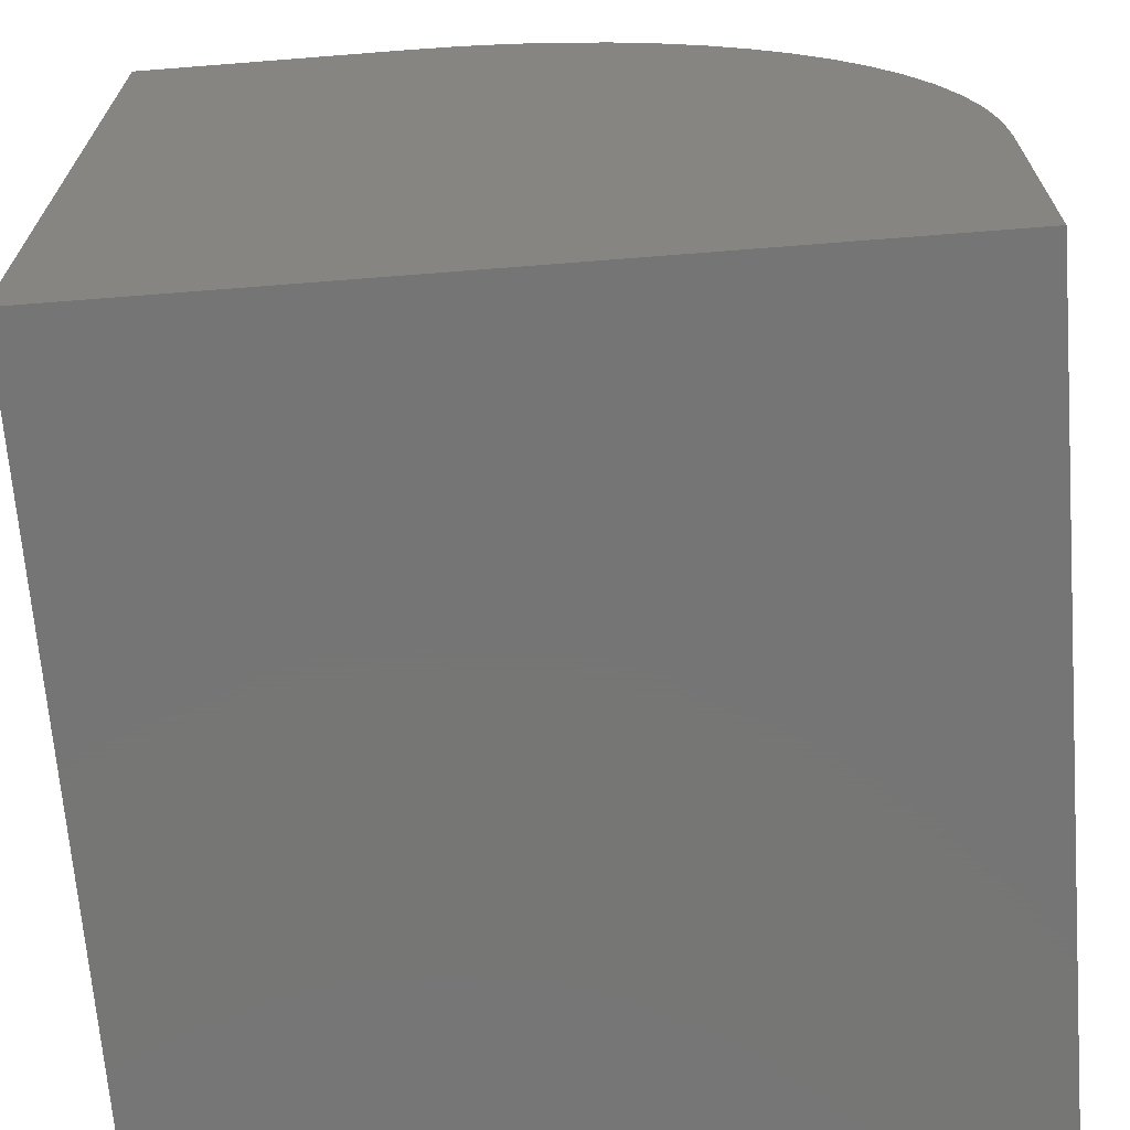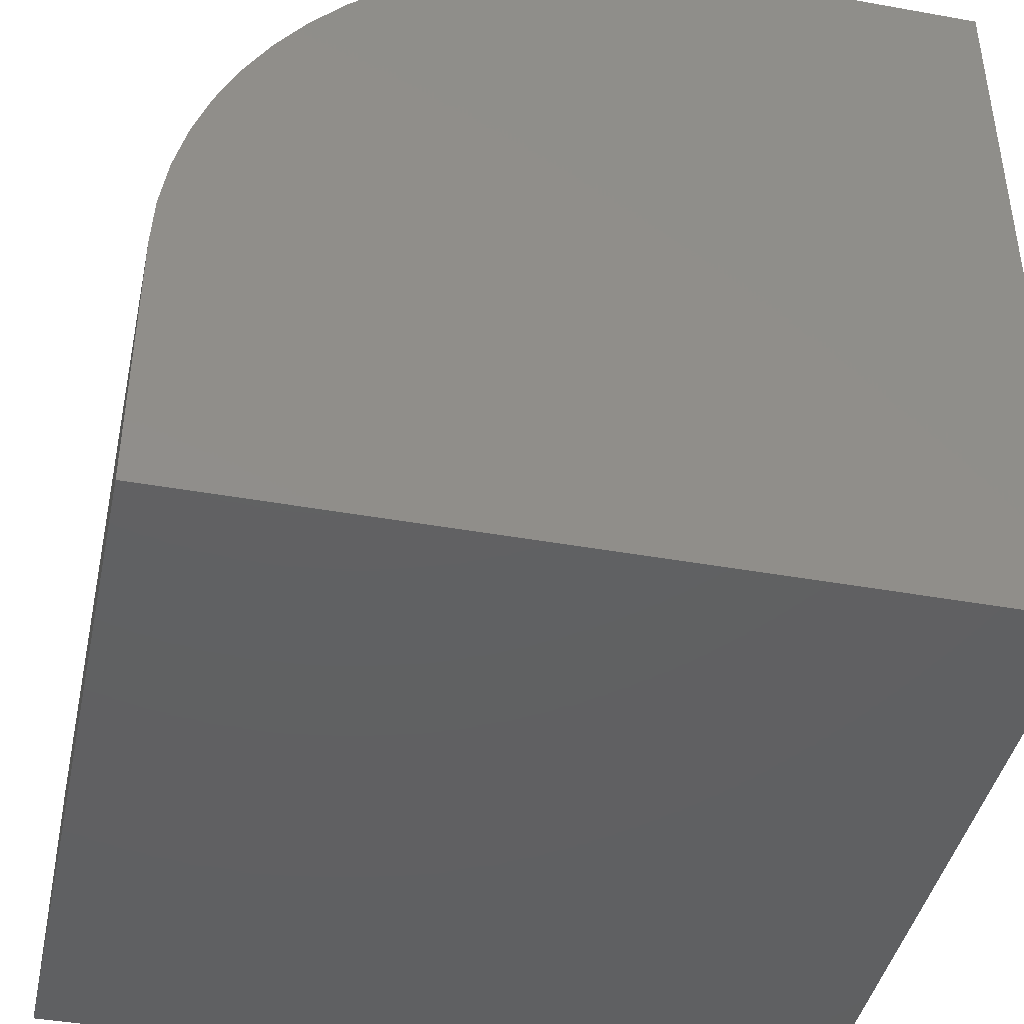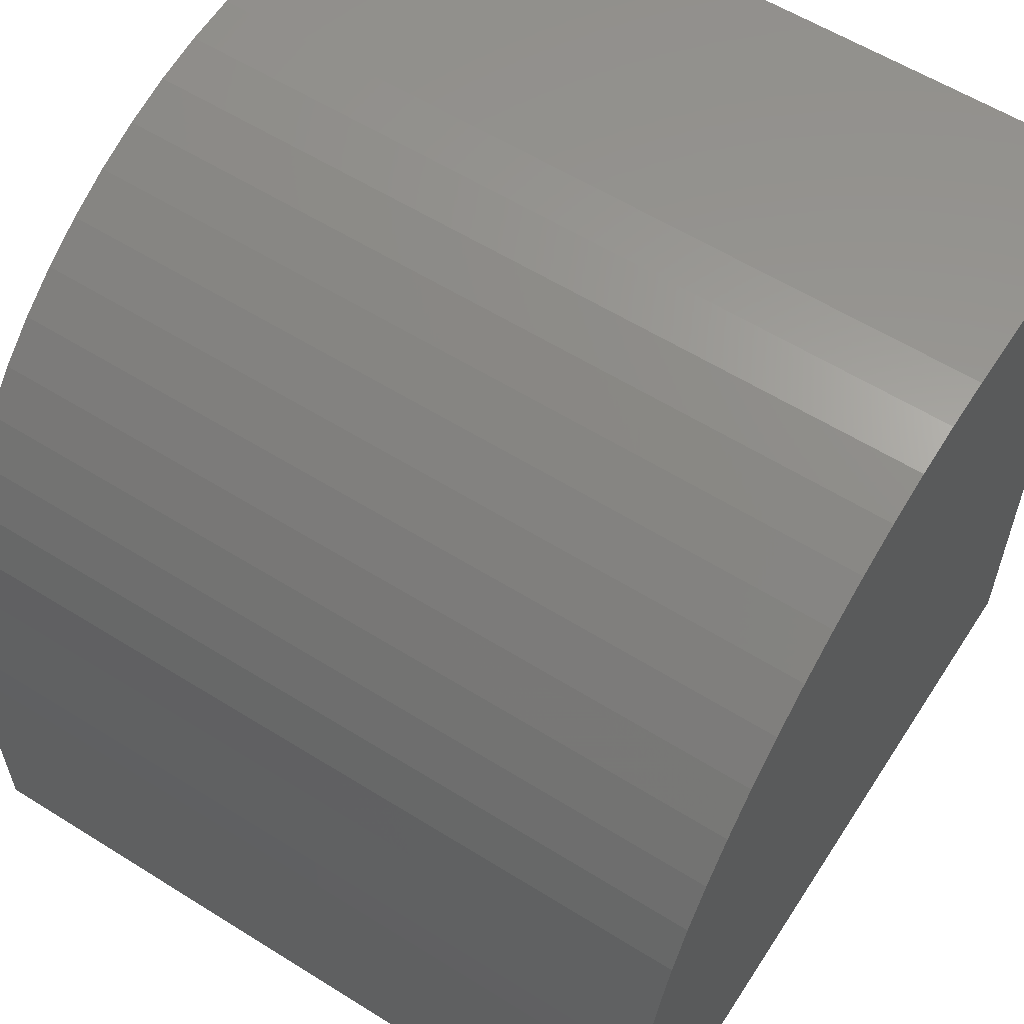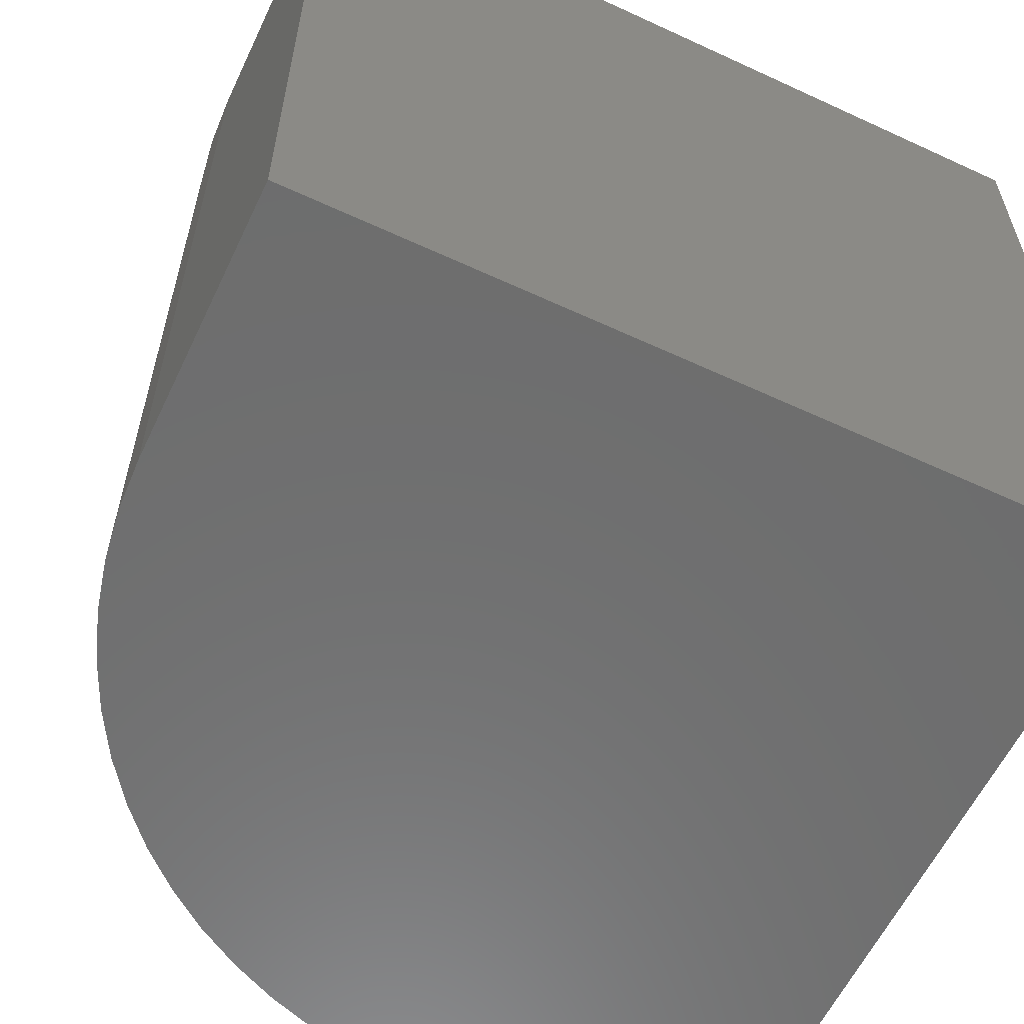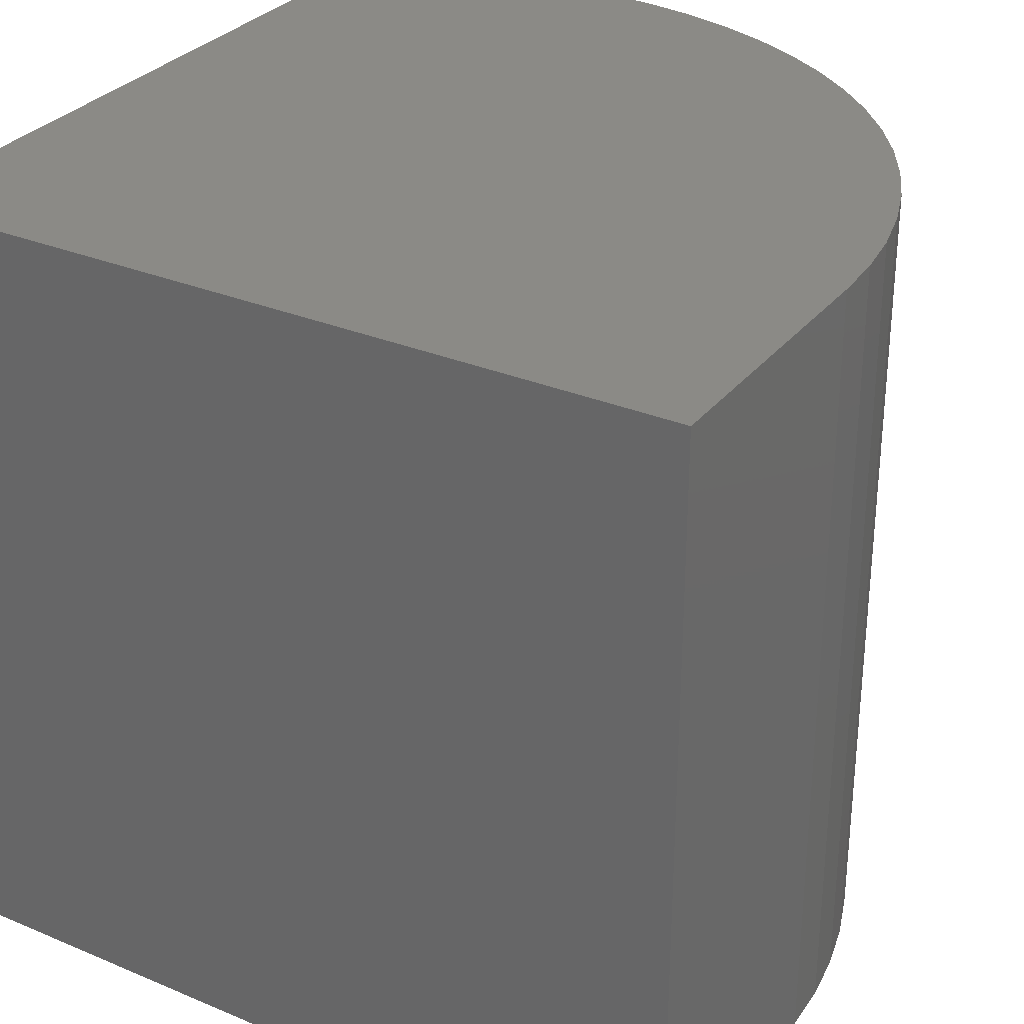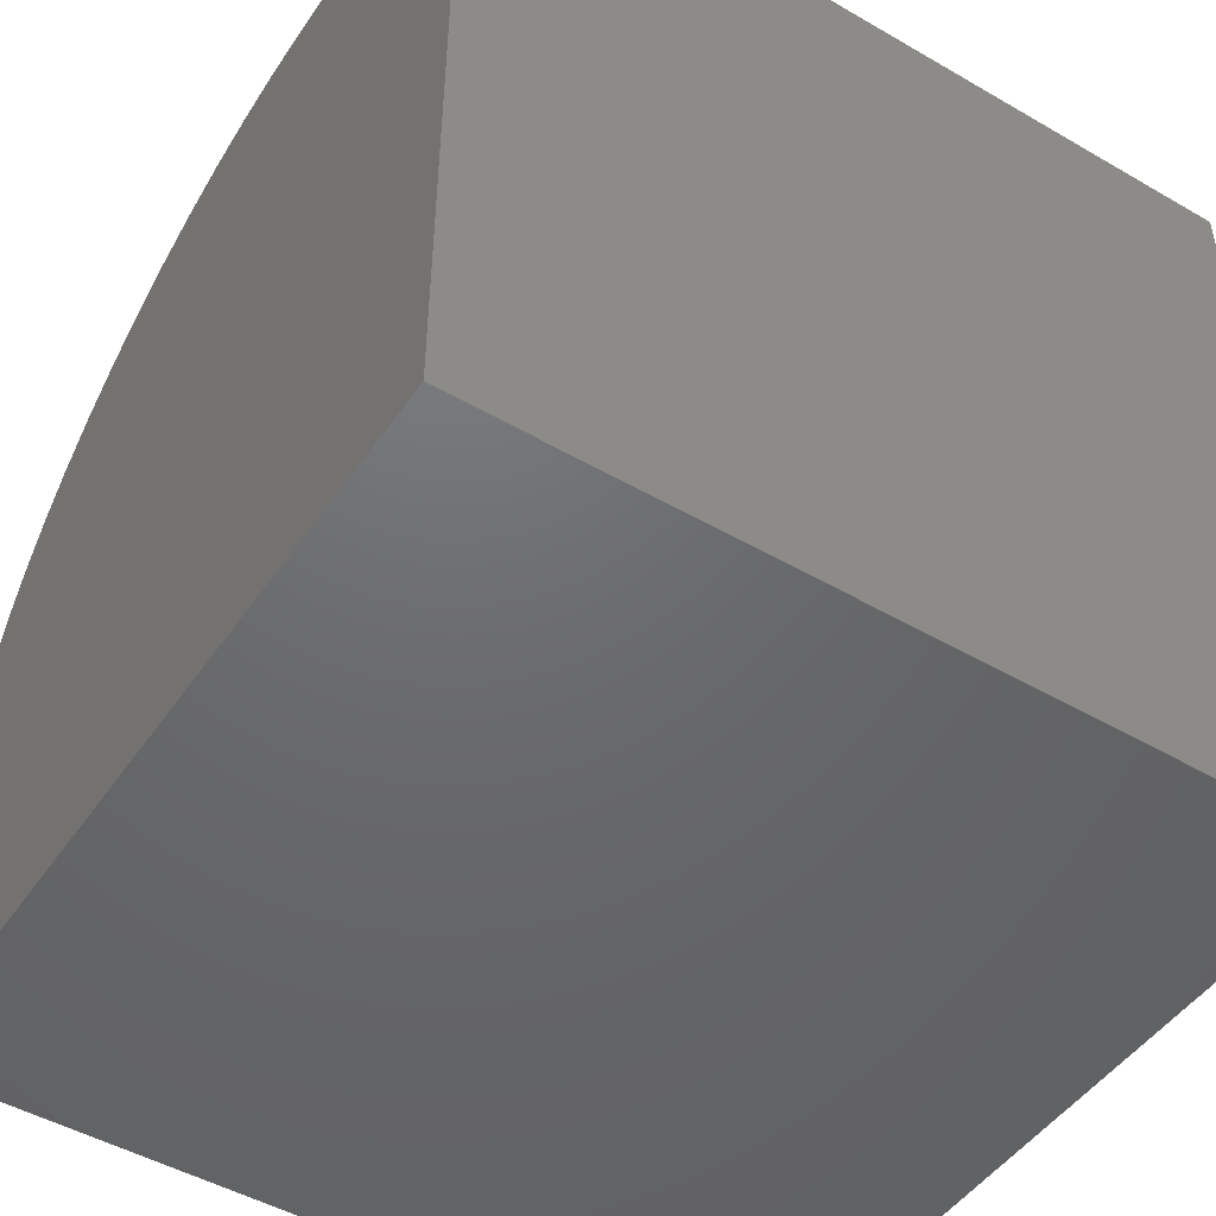
<metadata>
{"format":"stl","ext":"stl","renderer":"f3d","projection":"perspective","resolution":1024,"background":"white","views":[{"elev":-68.0,"azim":-175.5,"up":"+Z"},{"elev":-42.4,"azim":-12.1,"up":"+Z"},{"elev":58.8,"azim":-57.2,"up":"+Z"},{"elev":-59.7,"azim":64.6,"up":"+Y"},{"elev":30.6,"azim":-148.8,"up":"+Y"},{"elev":-48.1,"azim":57.0,"up":"+Z"}]}
</metadata>
<code>
# stl→obj: 40 verts, 76 faces
v 0 10 3.456
v 0 10 0
v 0 0 3.456
v 0 0 0
v 6.544 0 10
v 10 0 10
v 6.544 10 10
v 10 10 10
v 10 10 0
v 10 0 0
v 0.03151 10 4.098
v 0.1257 10 4.733
v 0.2818 10 5.356
v 0.4981 10 5.961
v 0.7727 10 6.541
v 1.103 10 7.092
v 1.485 10 7.608
v 2.908 10 8.897
v 3.459 10 9.227
v 4.039 10 9.502
v 4.644 10 9.718
v 1.917 10 8.083
v 2.392 10 8.515
v 5.267 10 9.874
v 5.902 10 9.968
v 0.03151 0 4.098
v 5.902 0 9.968
v 5.267 0 9.874
v 4.644 0 9.718
v 4.039 0 9.502
v 3.459 0 9.227
v 2.908 0 8.897
v 2.392 0 8.515
v 1.917 0 8.083
v 1.485 0 7.608
v 1.103 0 7.092
v 0.7727 0 6.541
v 0.4981 0 5.961
v 0.2818 0 5.356
v 0.1257 0 4.733
f 1 2 3
f 3 2 4
f 5 6 7
f 7 6 8
f 9 8 10
f 10 8 6
f 2 9 4
f 4 9 10
f 7 8 9
f 2 1 9
f 9 1 11
f 11 12 9
f 9 12 13
f 9 13 14
f 14 15 9
f 9 15 16
f 9 16 17
f 18 19 9
f 9 19 20
f 9 20 21
f 17 22 9
f 9 22 23
f 9 23 18
f 21 24 9
f 9 24 25
f 9 25 7
f 3 4 10
f 10 6 5
f 3 10 26
f 5 27 10
f 10 27 28
f 10 28 29
f 29 30 10
f 10 30 31
f 10 31 32
f 32 33 10
f 10 33 34
f 10 34 35
f 35 36 10
f 10 36 37
f 10 37 38
f 38 39 10
f 10 39 40
f 10 40 26
f 1 3 26
f 1 26 11
f 11 26 40
f 11 40 12
f 12 40 39
f 12 39 13
f 13 39 38
f 13 38 14
f 14 38 37
f 14 37 15
f 15 37 36
f 15 36 16
f 16 36 35
f 16 35 17
f 17 35 34
f 17 34 22
f 22 34 33
f 22 33 23
f 23 33 32
f 23 32 18
f 18 32 31
f 18 31 19
f 19 31 30
f 19 30 20
f 20 30 29
f 20 29 21
f 21 29 28
f 21 28 24
f 24 28 27
f 24 27 25
f 25 27 5
f 25 5 7

</code>
